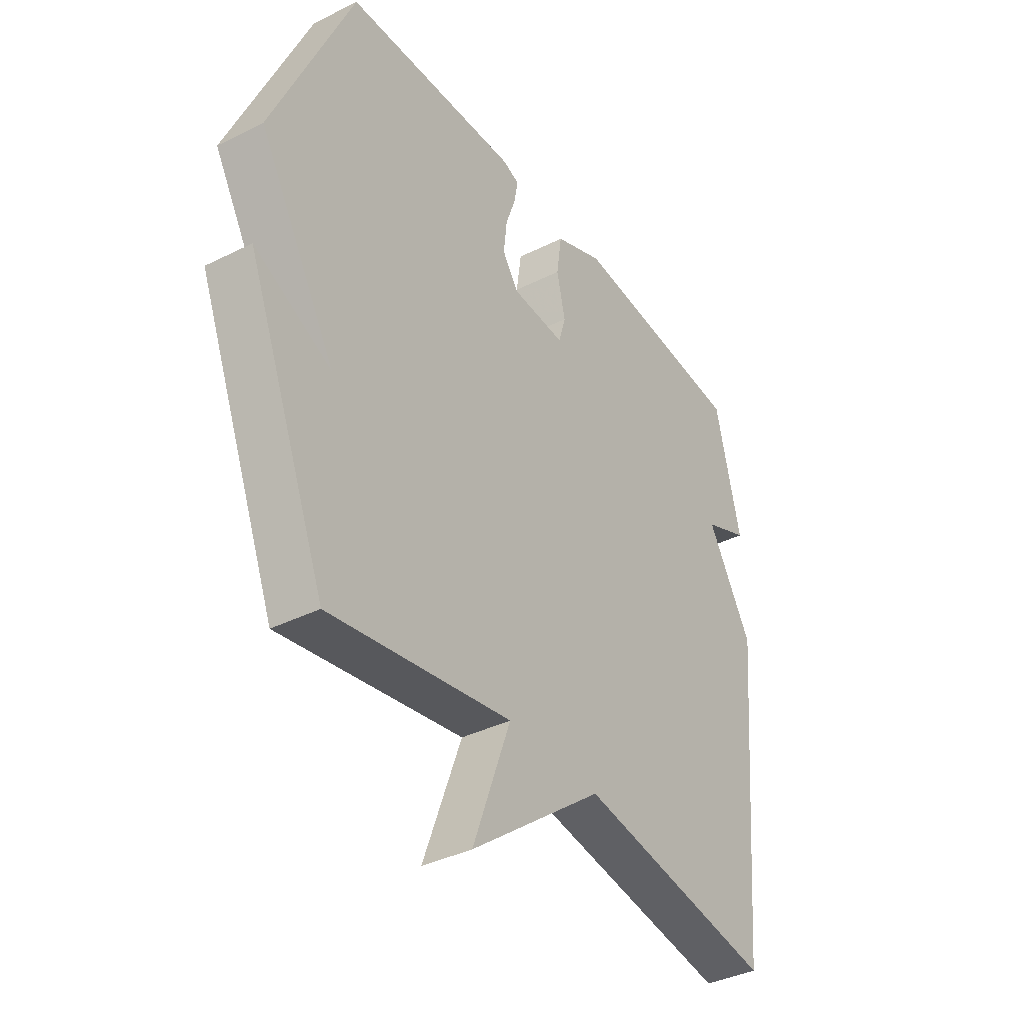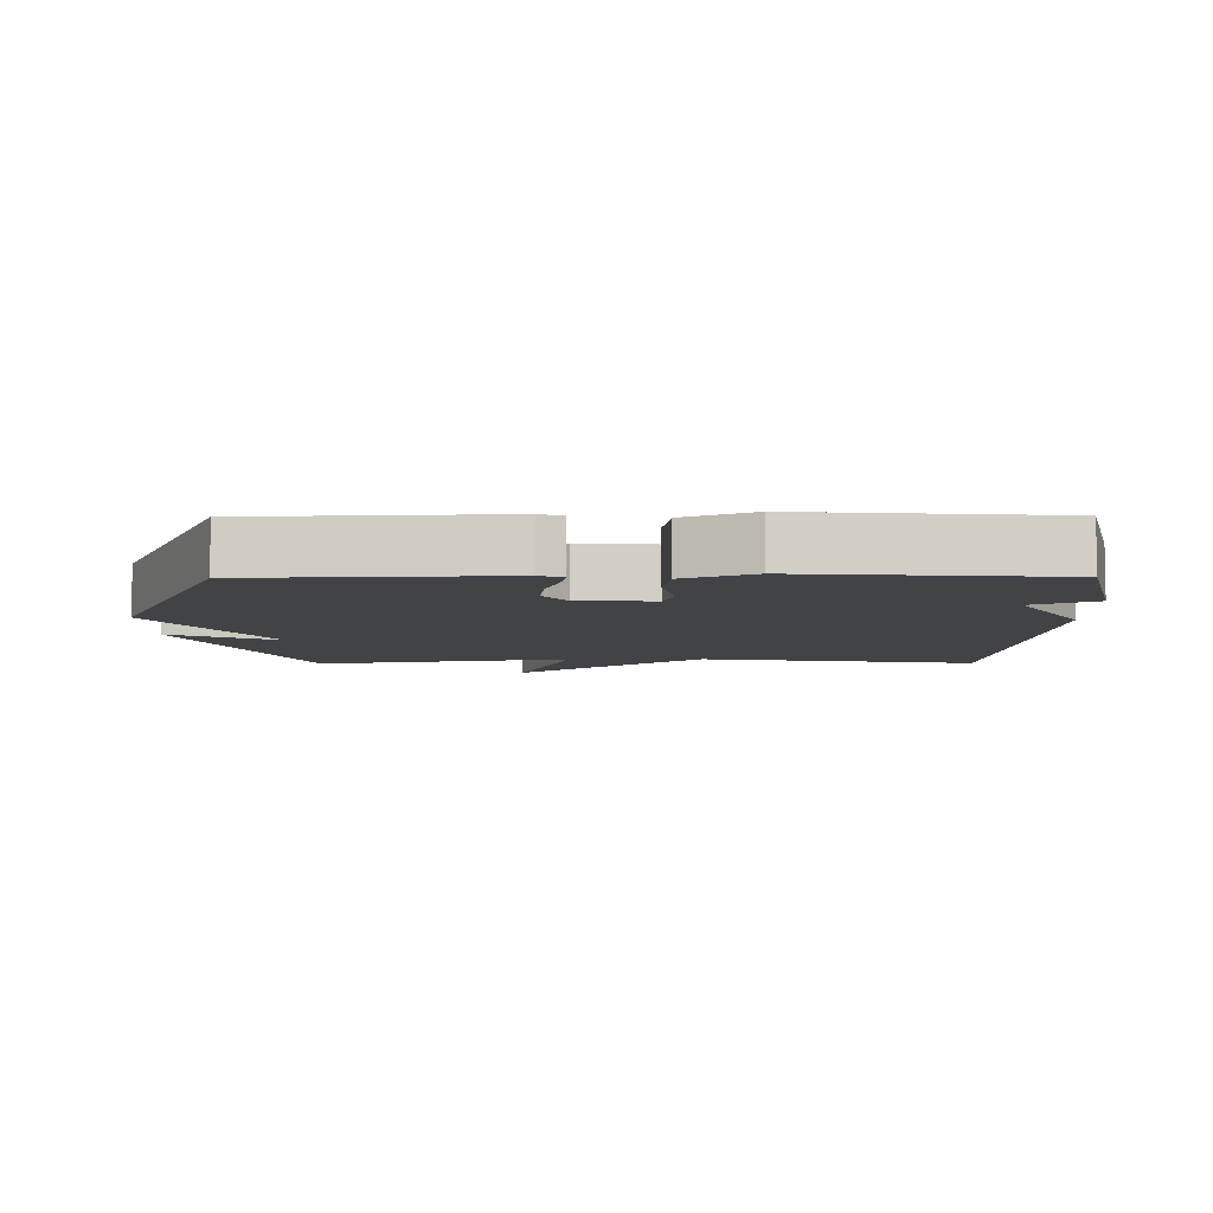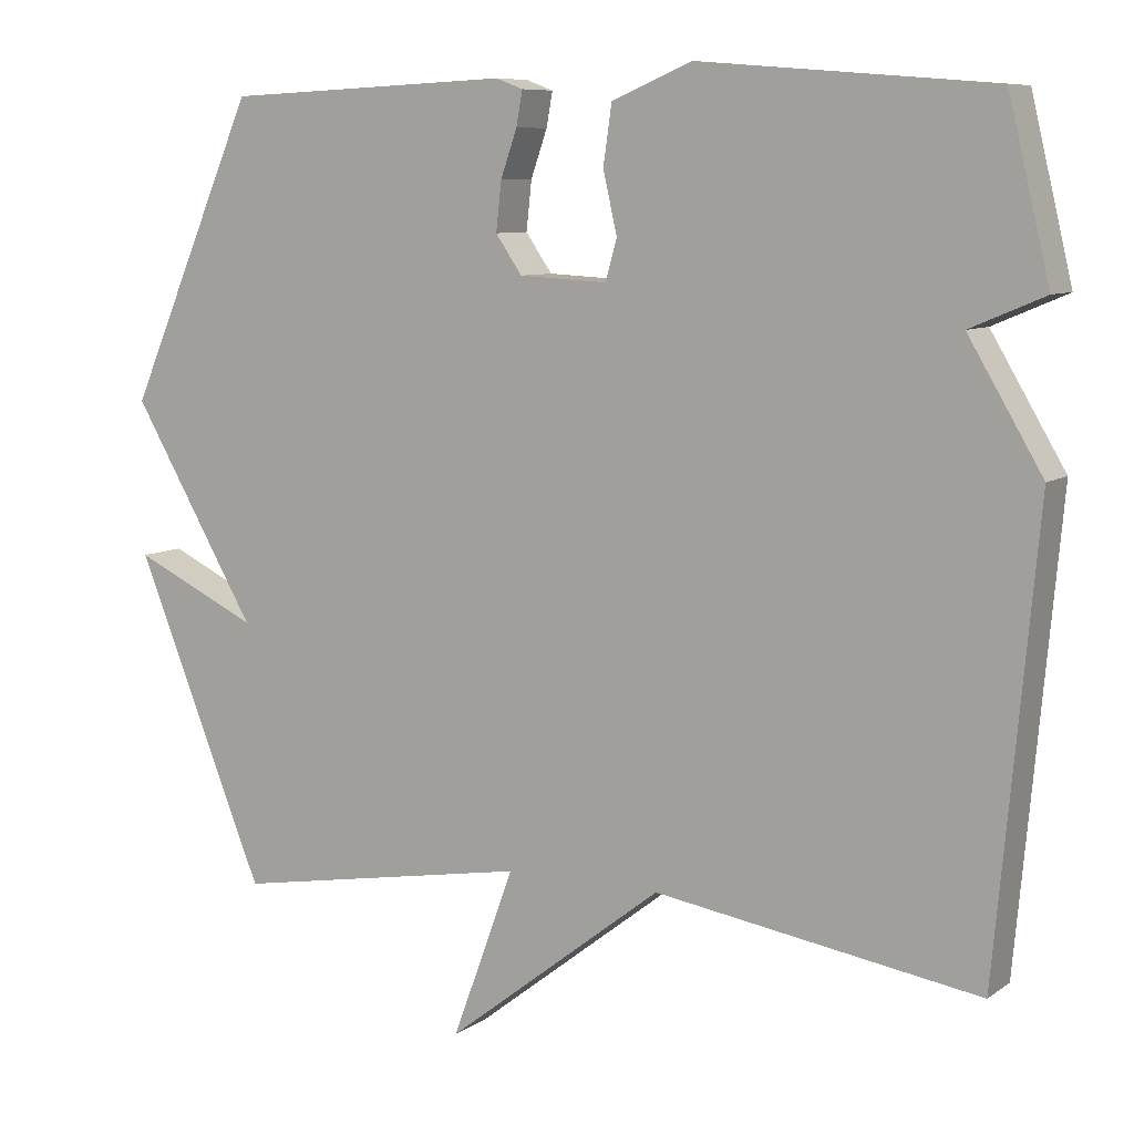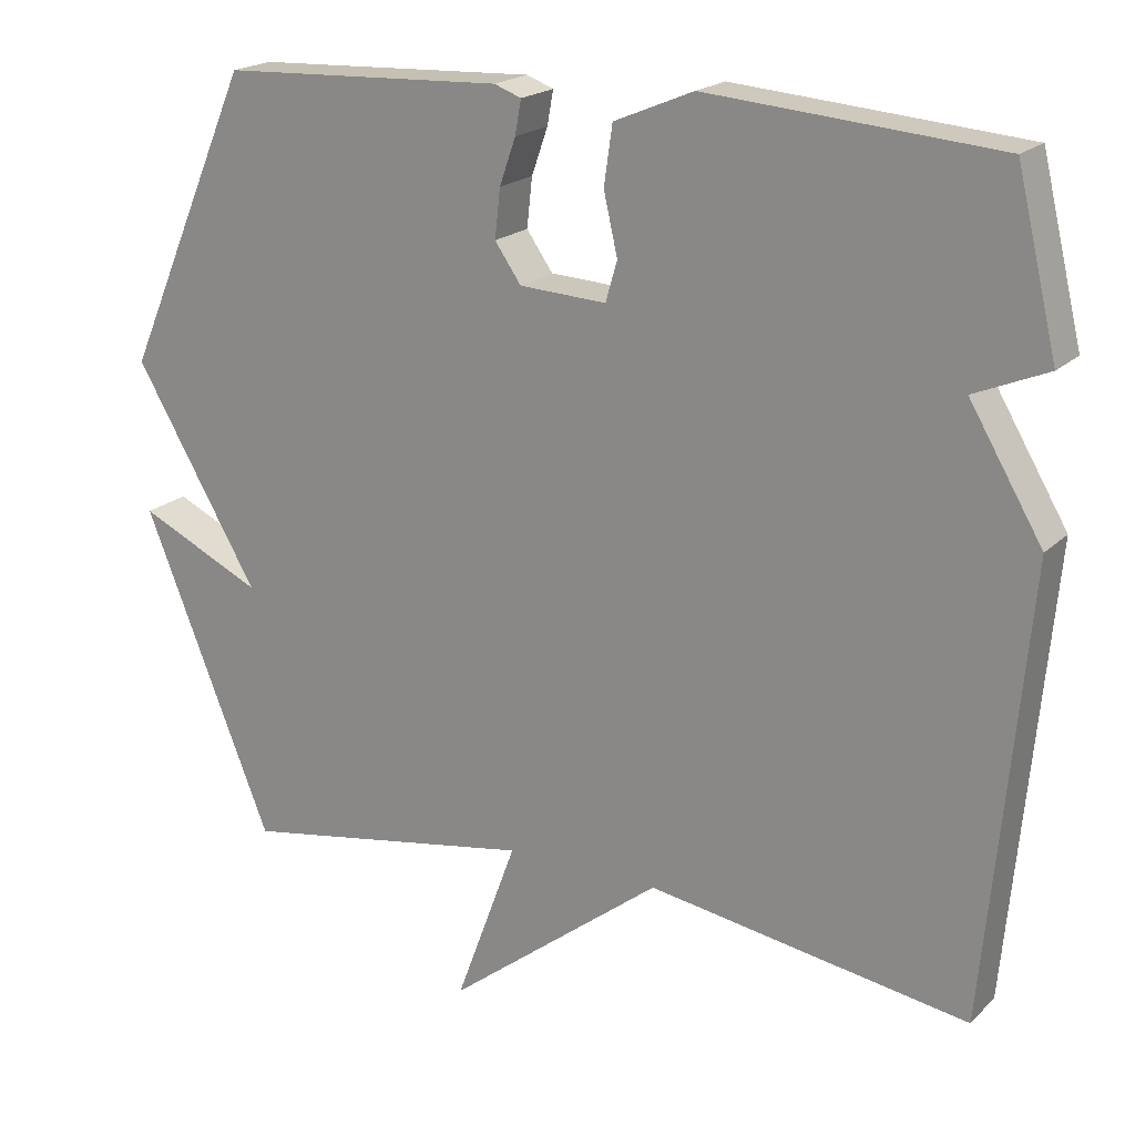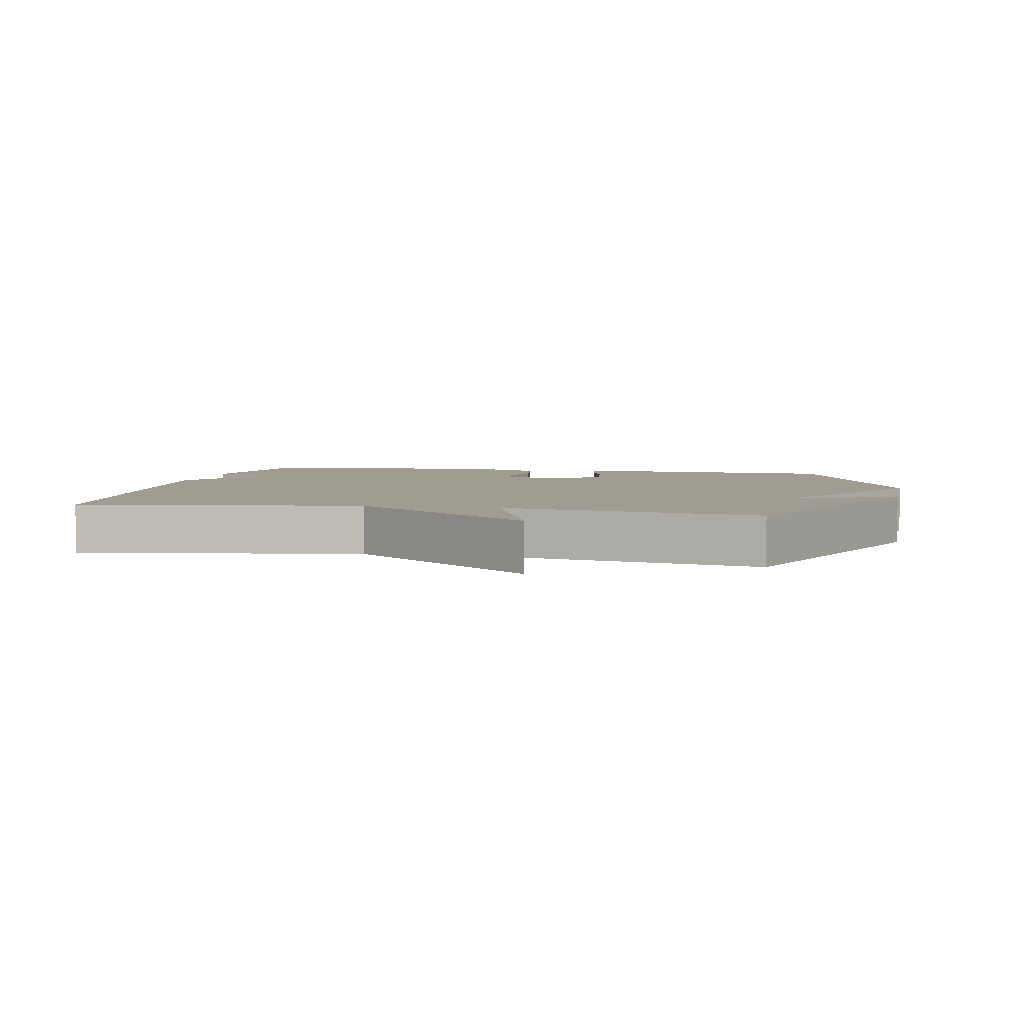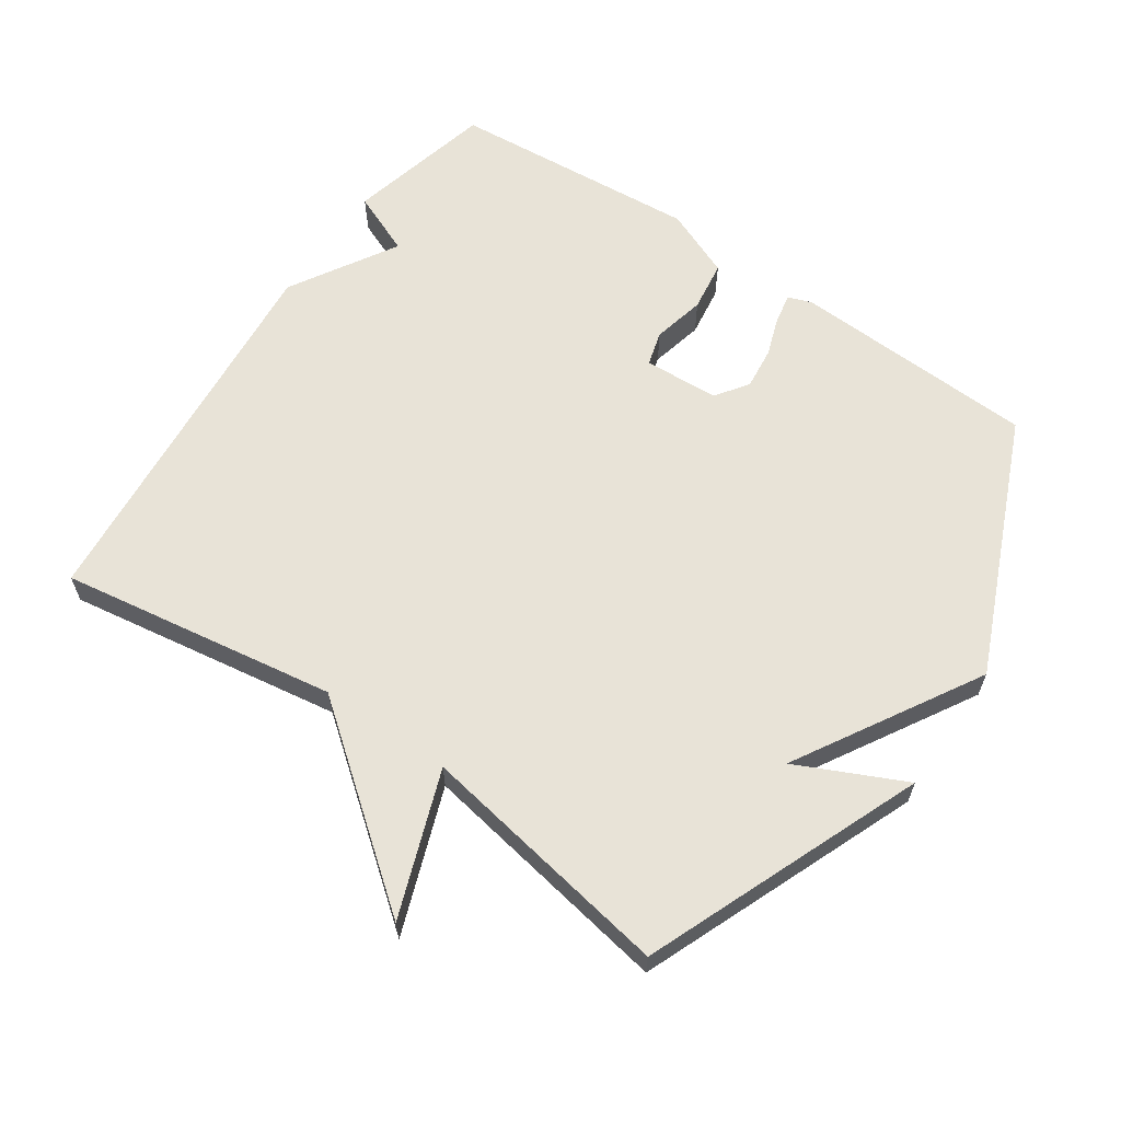
<metadata>
{"format":"obj","ext":"obj","renderer":"f3d","projection":"perspective","resolution":1024,"background":"white","views":[{"elev":-37.9,"azim":-57.5,"up":"+Z"},{"elev":-6.9,"azim":0.5,"up":"+Y"},{"elev":8.2,"azim":29.8,"up":"+Z"},{"elev":19.7,"azim":30.9,"up":"+Z"},{"elev":4.4,"azim":-168.3,"up":"+Y"},{"elev":62.3,"azim":-145.5,"up":"+Y"}]}
</metadata>
<code>
v 0.5 0.07 -0.5
v 0.084 0.07 -0.434
v -0.196 0.07 -0.652
v -0.116 0.07 -0.434
v -0.5 0.07 -0.5
v -0.667 0.07 -0.084
v -0.506 0.07 -0.16
v -0.667 0.07 0.116
v -0.5 0.07 0.5
v -0.132 0.07 0.516
v -0.097 0.07 0.503
v -0.105 0.07 0.459
v -0.126 0.07 0.399
v -0.133 0.07 0.336
v -0.099 0.07 0.287
v 0.014 0.07 0.281
v 0.029 0.07 0.333
v 0.011 0.07 0.412
v 0.022 0.07 0.488
v 0.125 0.07 0.531
v 0.5 0.07 0.5
v 0.553 0.07 0.279
v 0.458 0.07 0.239
v 0.553 0.07 0.079
v 0.5 0 -0.5
v 0.084 0 -0.434
v -0.196 0 -0.652
v -0.116 0 -0.434
v -0.5 0 -0.5
v -0.667 0 -0.084
v -0.506 0 -0.16
v -0.667 0 0.116
v -0.5 0 0.5
v -0.132 0 0.516
v -0.097 0 0.503
v -0.105 0 0.459
v -0.126 0 0.399
v -0.133 0 0.336
v -0.099 0 0.287
v 0.014 0 0.281
v 0.029 0 0.333
v 0.011 0 0.412
v 0.022 0 0.488
v 0.125 0 0.531
v 0.5 0 0.5
v 0.553 0 0.279
v 0.458 0 0.239
v 0.553 0 0.079
f 23 24 1 2
f 21 22 23
f 20 21 23
f 19 20 23
f 18 19 23
f 17 18 23
f 16 17 23 2
f 15 16 2
f 14 15 2
f 11 12 13
f 10 11 13
f 9 10 13
f 8 9 13
f 7 8 13
f 7 13 14
f 4 5 6 7
f 4 7 14 2
f 2 3 4
f 26 25 48 47
f 47 46 45
f 47 45 44
f 47 44 43
f 47 43 42
f 47 42 41
f 26 47 41 40
f 26 40 39
f 26 39 38
f 37 36 35
f 37 35 34
f 37 34 33
f 37 33 32
f 37 32 31
f 38 37 31
f 31 30 29 28
f 26 38 31 28
f 28 27 26
f 1 25 26 2
f 2 26 27 3
f 3 27 28 4
f 4 28 29 5
f 5 29 30 6
f 6 30 31 7
f 7 31 32 8
f 8 32 33 9
f 9 33 34 10
f 10 34 35 11
f 11 35 36 12
f 12 36 37 13
f 13 37 38 14
f 14 38 39 15
f 15 39 40 16
f 16 40 41 17
f 17 41 42 18
f 18 42 43 19
f 19 43 44 20
f 20 44 45 21
f 21 45 46 22
f 22 46 47 23
f 23 47 48 24
f 24 48 25 1

</code>
